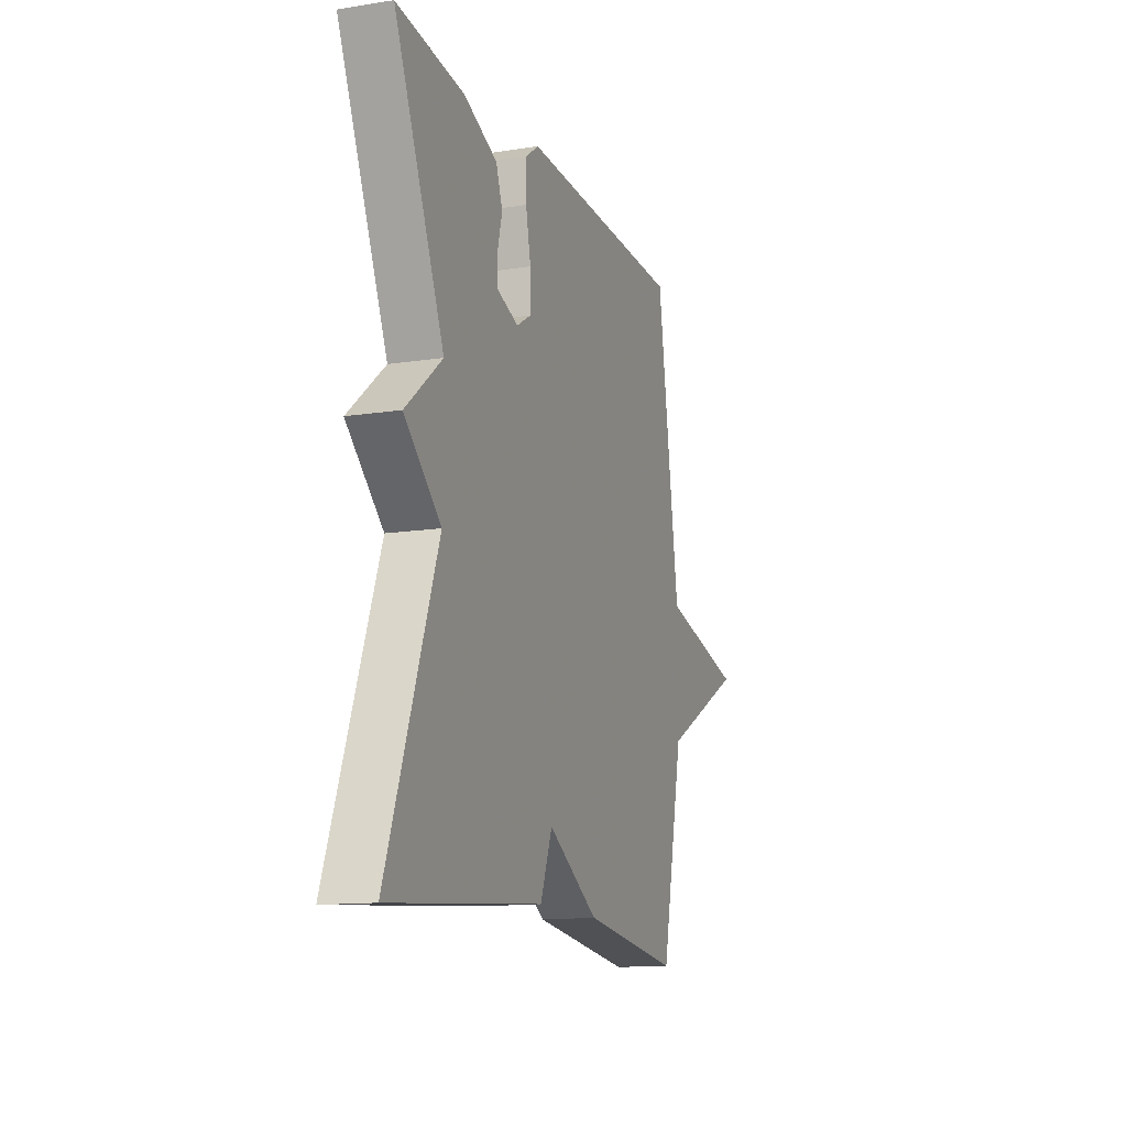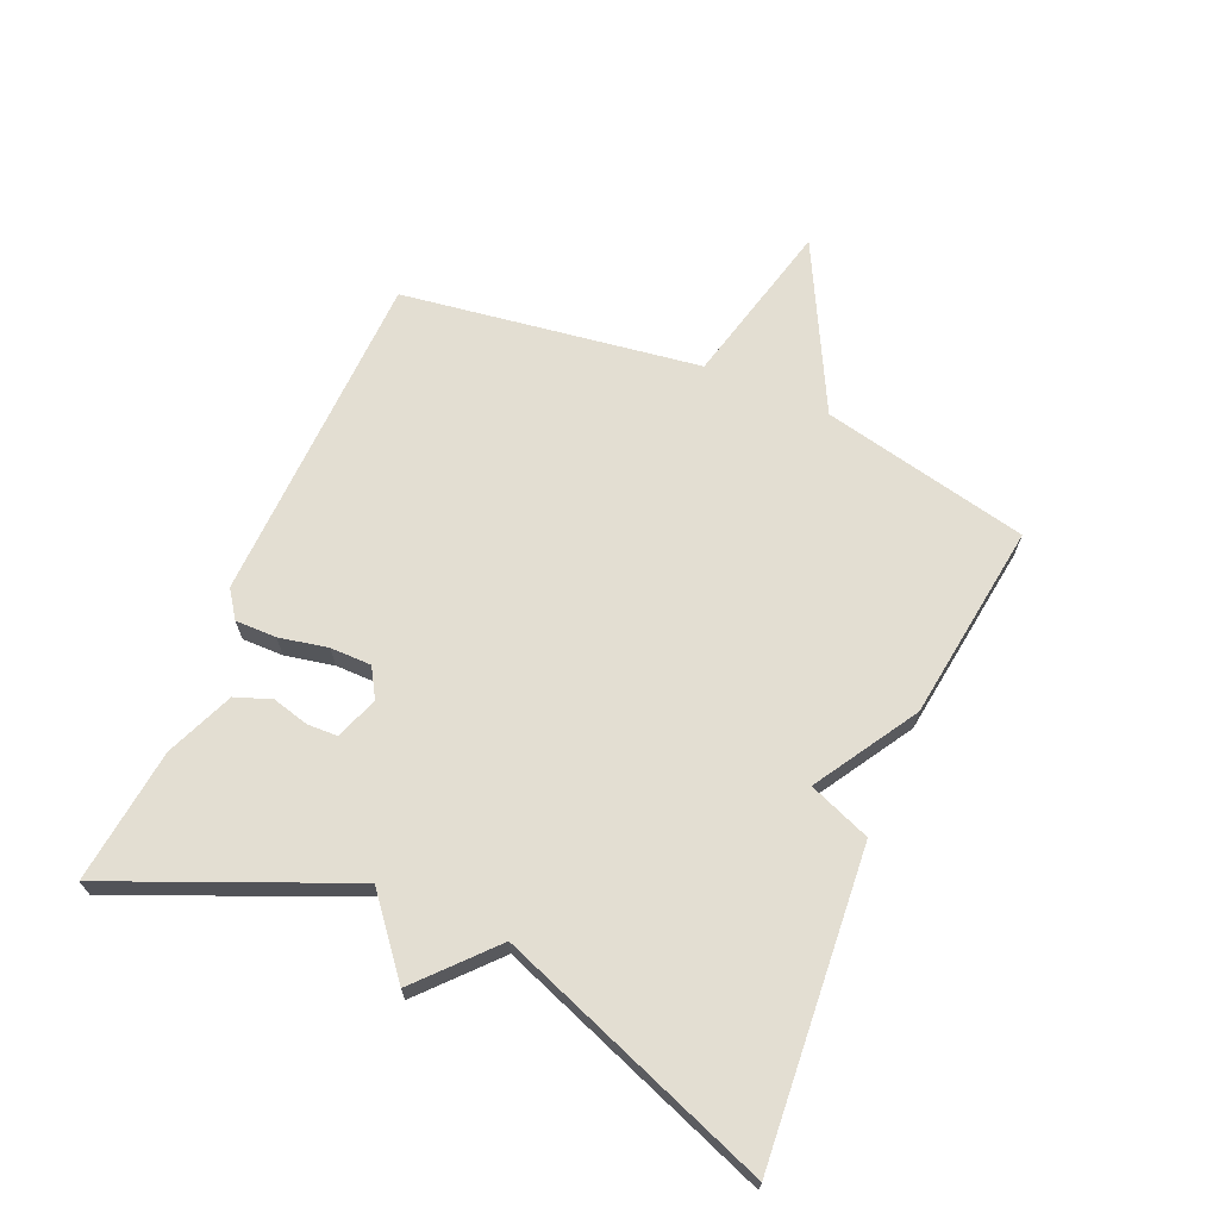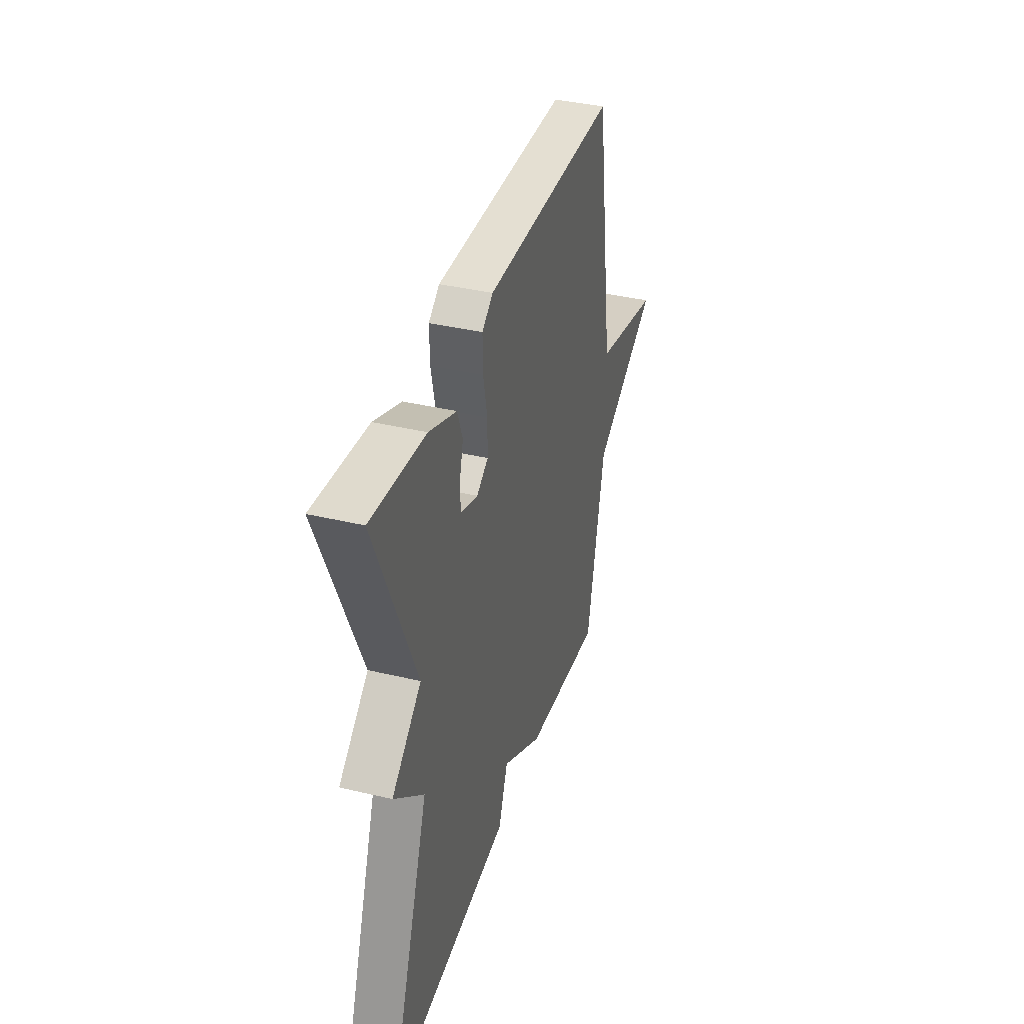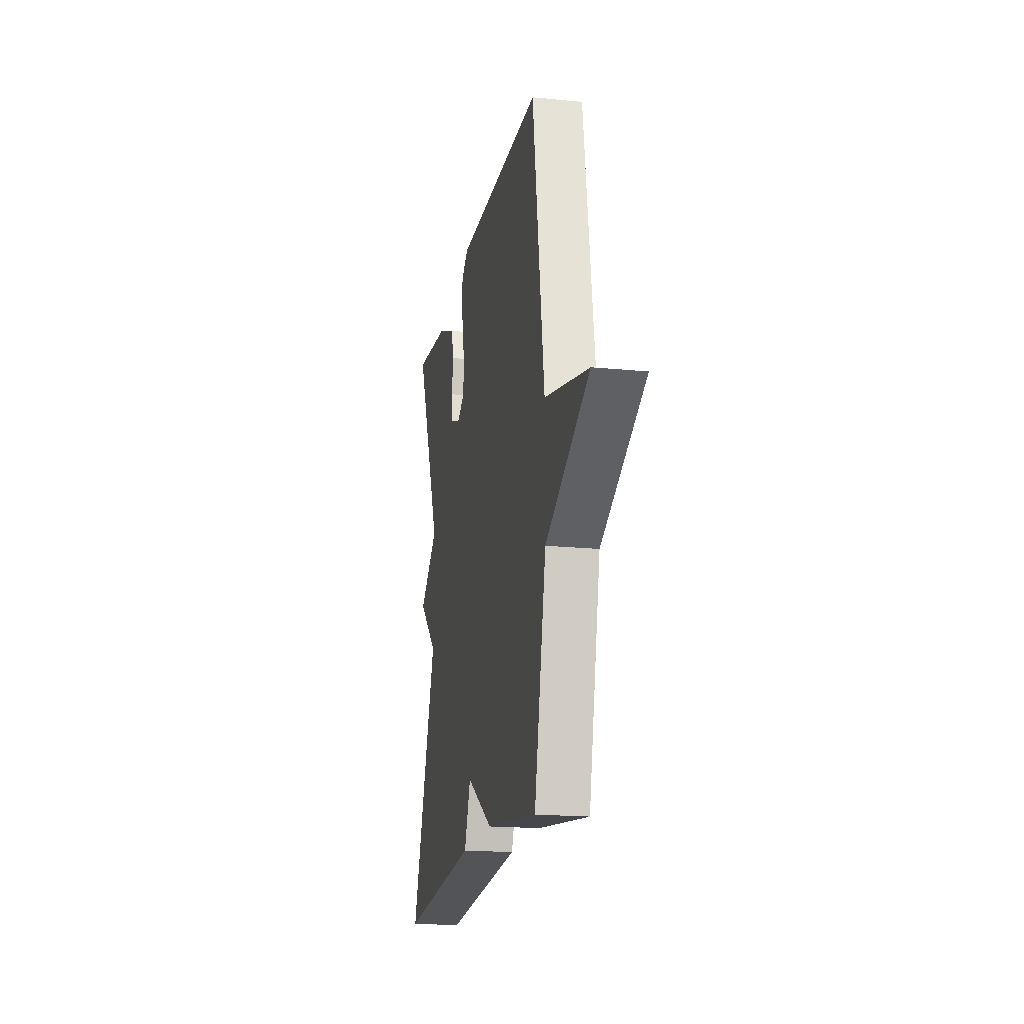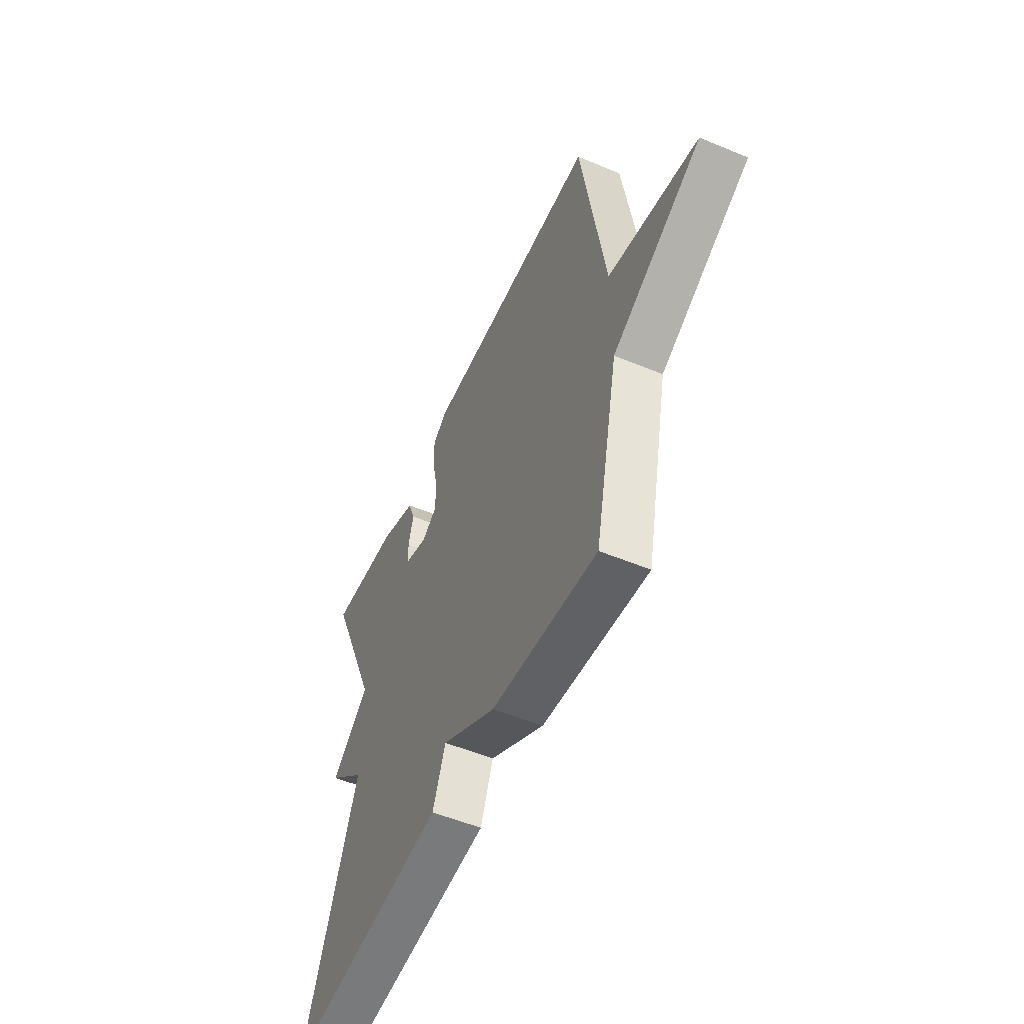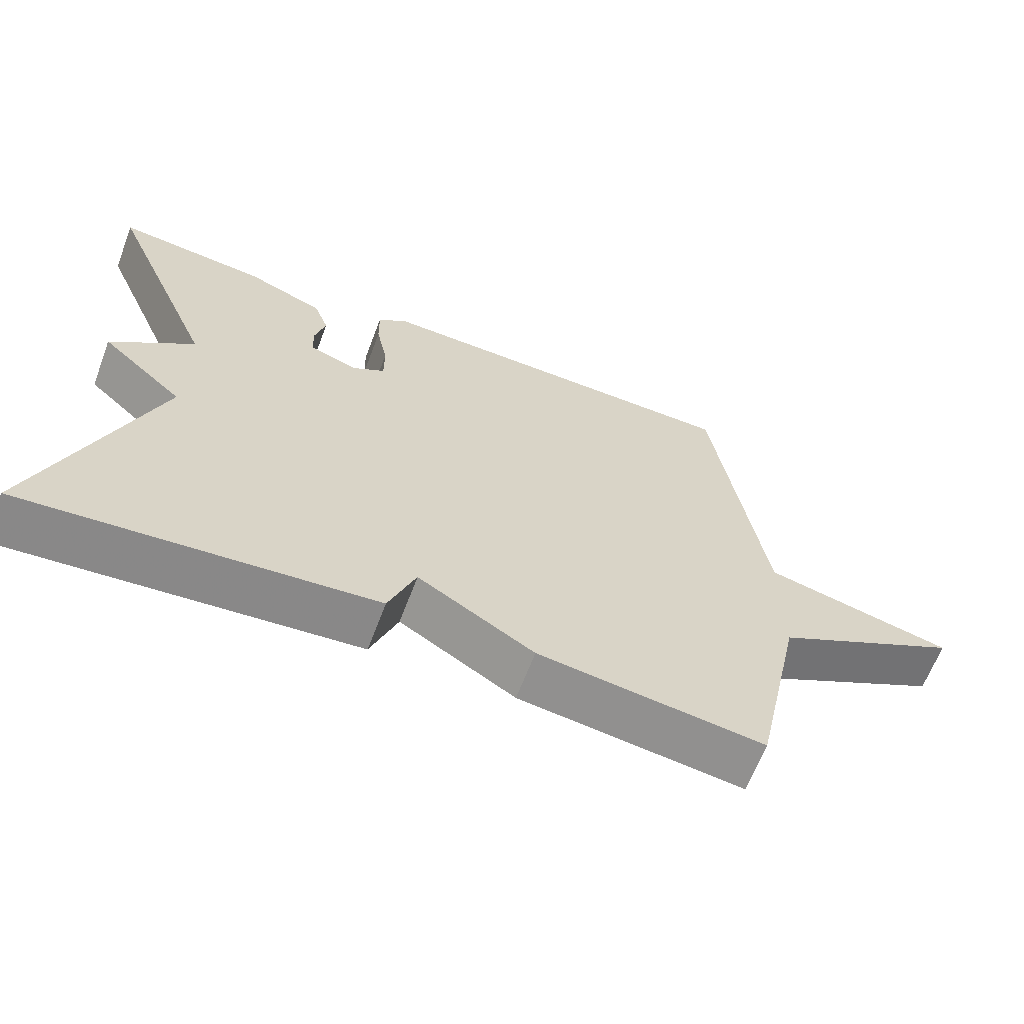
<metadata>
{"format":"obj","ext":"obj","renderer":"f3d","projection":"perspective","resolution":1024,"background":"white","views":[{"elev":-13.2,"azim":109.4,"up":"+Z"},{"elev":67.4,"azim":113.6,"up":"+Y"},{"elev":38.3,"azim":106.8,"up":"+Z"},{"elev":-18.3,"azim":-100.9,"up":"+Z"},{"elev":-53.4,"azim":-113.9,"up":"+Z"},{"elev":-64.3,"azim":159.3,"up":"+Z"}]}
</metadata>
<code>
v -0.5 0.07 0.5
v 0.032 0.07 0.512
v 0.075 0.07 0.481
v 0.074 0.07 0.416
v 0.058 0.07 0.339
v 0.058 0.07 0.274
v 0.104 0.07 0.246
v 0.172 0.07 0.27
v 0.174 0.07 0.318
v 0.159 0.07 0.376
v 0.18 0.07 0.433
v 0.288 0.07 0.477
v 0.5 0.07 0.5
v 0.342 0.07 0.131
v 0.458 0.07 0.036
v 0.342 0.07 -0.069
v 0.5 0.07 -0.5
v 0.014 0.07 -0.459
v -0.024 0.07 -0.361
v -0.186 0.07 -0.459
v -0.5 0.07 -0.5
v -0.571 0.07 -0.172
v -0.835 0.07 -0.035
v -0.571 0.07 0.028
v -0.5 0 0.5
v 0.032 0 0.512
v 0.075 0 0.481
v 0.074 0 0.416
v 0.058 0 0.339
v 0.058 0 0.274
v 0.104 0 0.246
v 0.172 0 0.27
v 0.174 0 0.318
v 0.159 0 0.376
v 0.18 0 0.433
v 0.288 0 0.477
v 0.5 0 0.5
v 0.342 0 0.131
v 0.458 0 0.036
v 0.342 0 -0.069
v 0.5 0 -0.5
v 0.014 0 -0.459
v -0.024 0 -0.361
v -0.186 0 -0.459
v -0.5 0 -0.5
v -0.571 0 -0.172
v -0.835 0 -0.035
v -0.571 0 0.028
f 22 23 24
f 24 1 2
f 22 24 2
f 21 22 2
f 20 21 2
f 19 20 2
f 16 17 18 19
f 14 15 16 19
f 12 13 14
f 11 12 14
f 10 11 14
f 9 10 14
f 8 9 14
f 7 8 14 19
f 6 7 19
f 5 6 19 2
f 2 3 4 5
f 48 47 46
f 26 25 48
f 26 48 46
f 26 46 45
f 26 45 44
f 26 44 43
f 43 42 41 40
f 43 40 39 38
f 38 37 36
f 38 36 35
f 38 35 34
f 38 34 33
f 38 33 32
f 43 38 32 31
f 43 31 30
f 26 43 30 29
f 29 28 27 26
f 1 25 26 2
f 2 26 27 3
f 3 27 28 4
f 4 28 29 5
f 5 29 30 6
f 6 30 31 7
f 7 31 32 8
f 8 32 33 9
f 9 33 34 10
f 10 34 35 11
f 11 35 36 12
f 12 36 37 13
f 13 37 38 14
f 14 38 39 15
f 15 39 40 16
f 16 40 41 17
f 17 41 42 18
f 18 42 43 19
f 19 43 44 20
f 20 44 45 21
f 21 45 46 22
f 22 46 47 23
f 23 47 48 24
f 24 48 25 1

</code>
